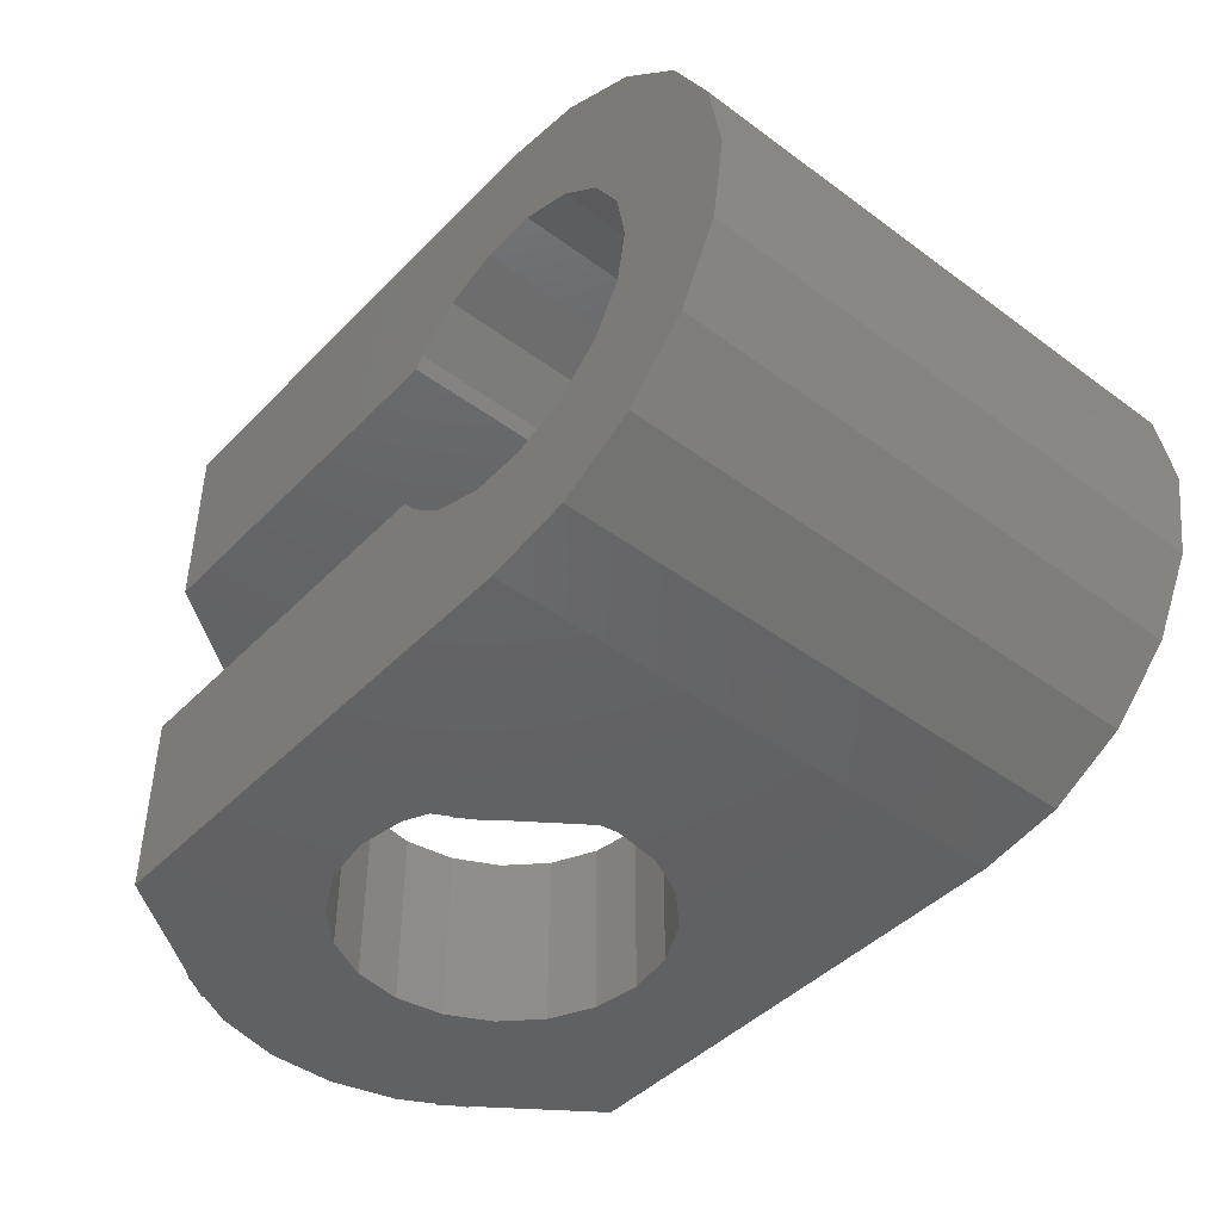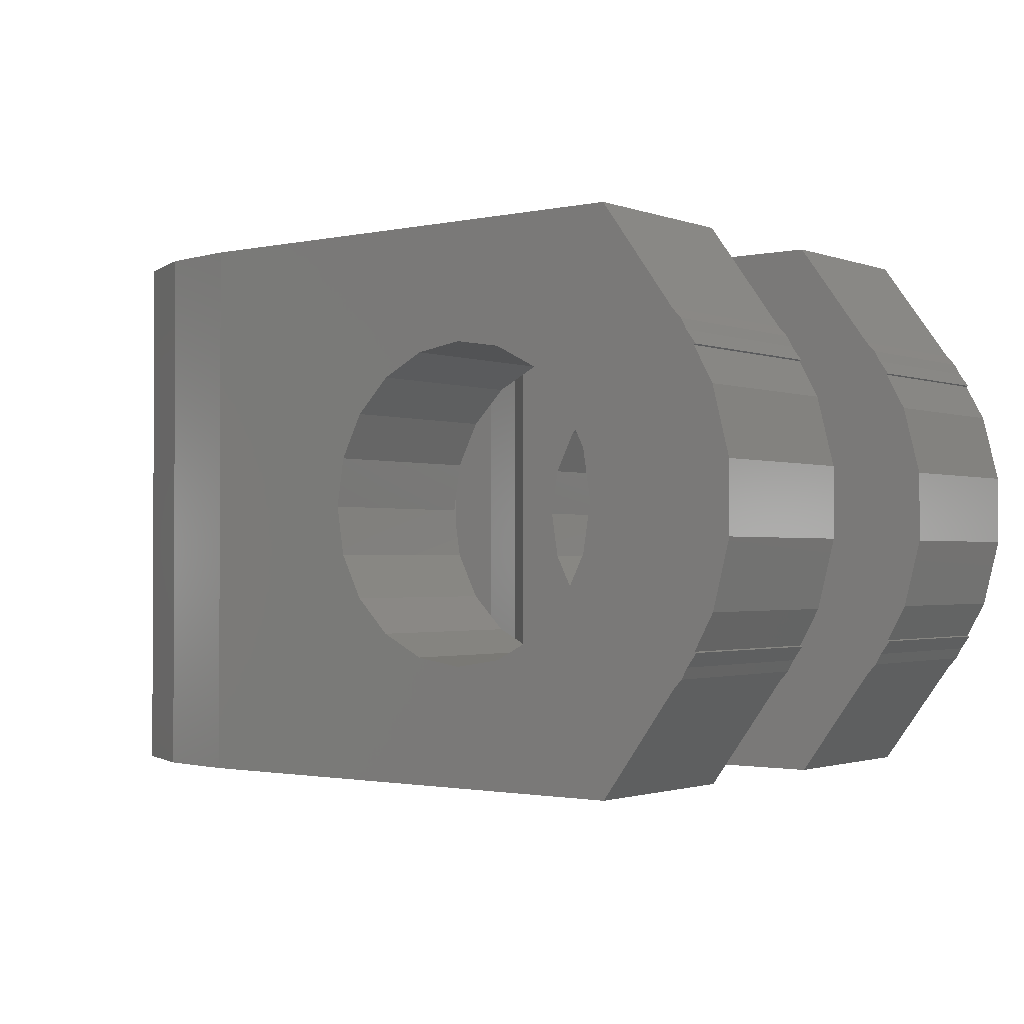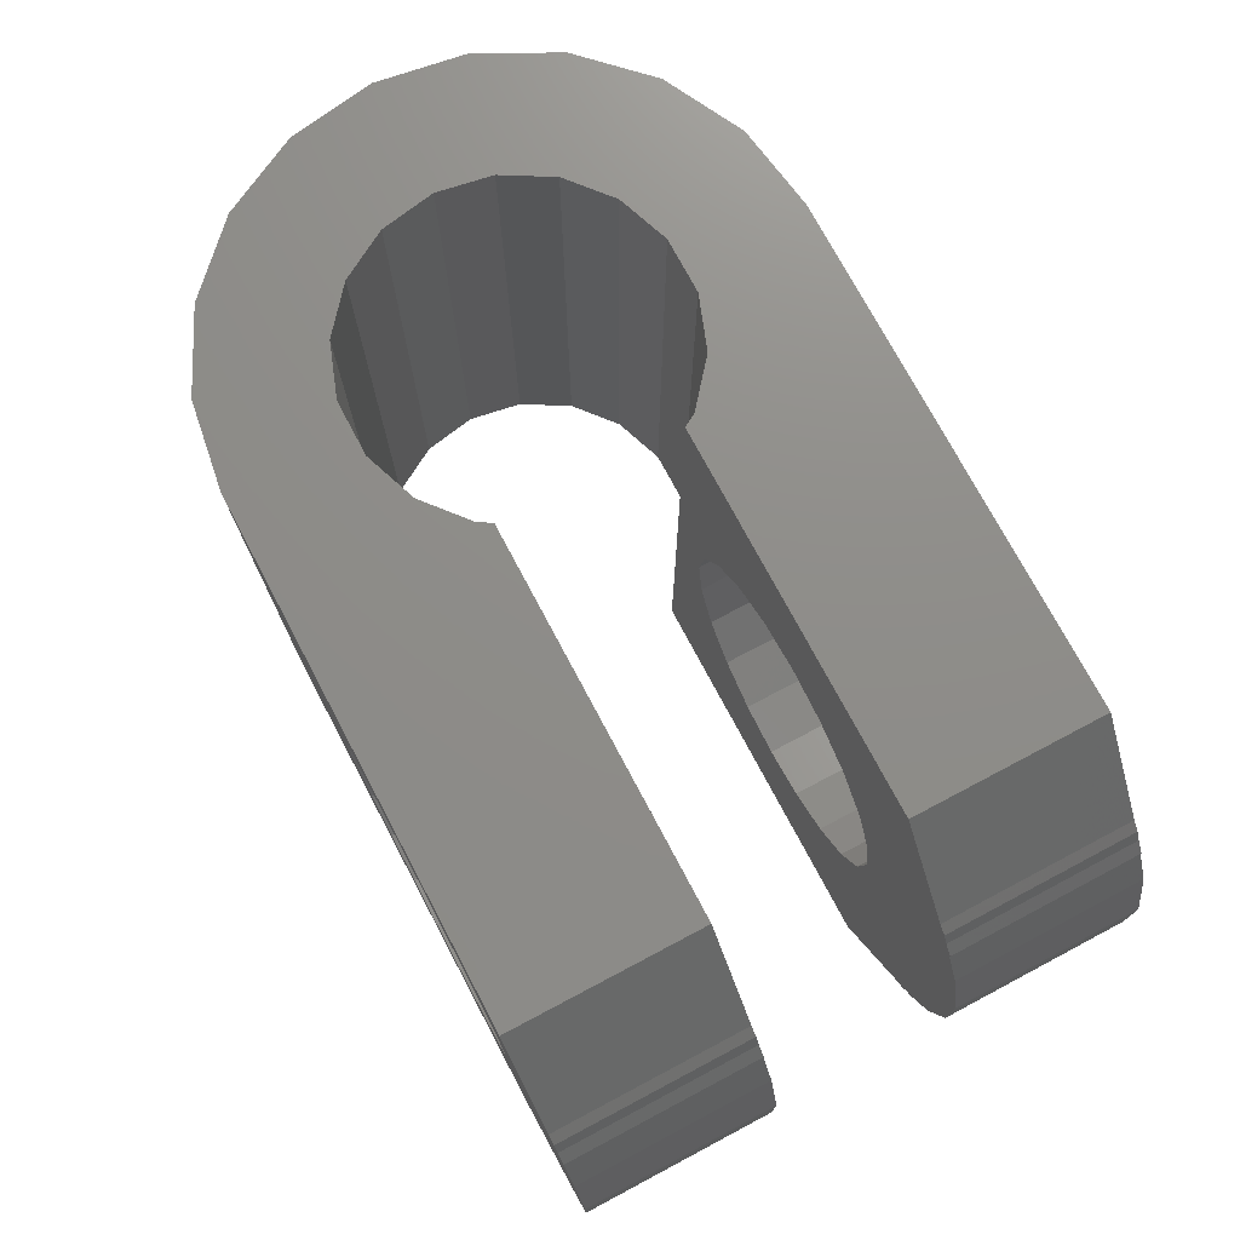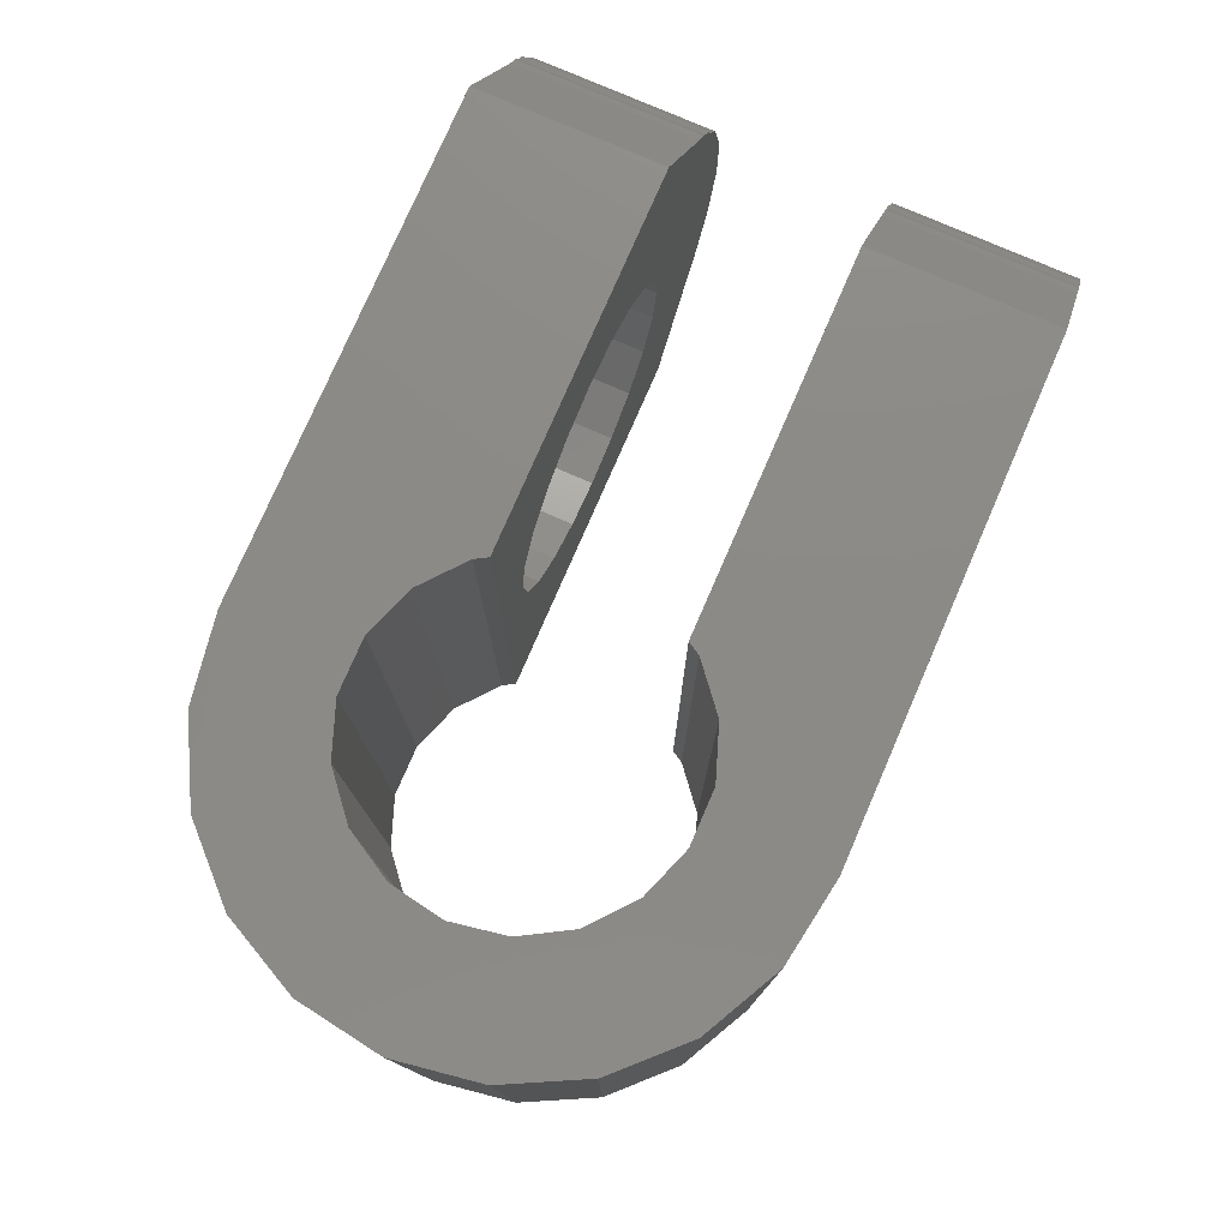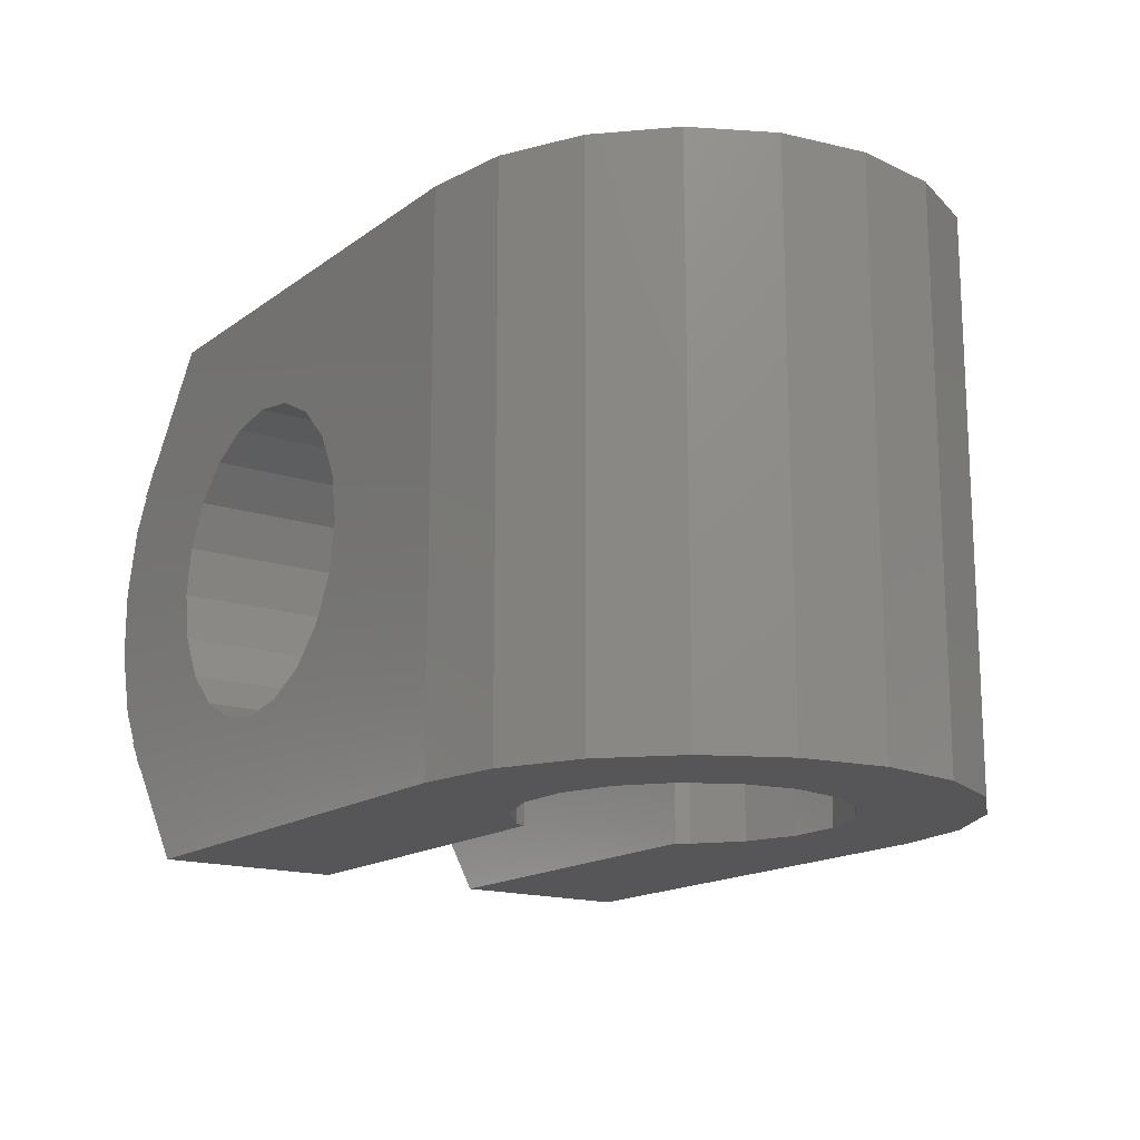
<metadata>
{"format":"stl","ext":"stl","renderer":"f3d","projection":"perspective","resolution":1024,"background":"white","views":[{"elev":-44.6,"azim":-130.6,"up":"+Y"},{"elev":-1.5,"azim":37.9,"up":"+Z"},{"elev":74.2,"azim":62.1,"up":"+Z"},{"elev":77.5,"azim":-66.5,"up":"+Z"},{"elev":-16.1,"azim":-124.8,"up":"+Z"}]}
</metadata>
<code>
# stl→obj: 228 verts, 460 faces
v -7.75 0 0
v -7.371 2.395 0
v -7.371 -2.395 0
v -6.27 4.555 0
v -4.555 6.27 0
v -2.395 7.371 0
v 0 7.75 0
v 6.375 7.75 0
v 9.75 7.75 0
v 6.375 2.5 0
v 3.409 2.86 0
v 2.225 3.854 0
v 0.7727 4.382 0
v 3.617 2.5 0
v -0.7727 4.382 0
v -4.45 0 0
v -4.182 1.522 0
v -2.225 3.854 0
v -3.409 2.86 0
v -4.182 -1.522 0
v 6.375 -2.5 0
v 3.409 -2.86 0
v 3.617 -2.5 0
v -3.409 -2.86 0
v -2.225 -3.854 0
v -0.7727 -4.382 0
v 6.375 -7.75 0
v 2.225 -3.854 0
v 0.7727 -4.382 0
v 0 -7.75 0
v -2.395 -7.371 0
v -4.555 -6.27 0
v -6.27 -4.555 0
v -7.75 0 15.5
v -7.371 2.395 15.5
v -7.371 -2.395 15.5
v -6.27 -4.555 15.5
v -4.555 -6.27 15.5
v -2.395 -7.371 15.5
v 0 -7.75 15.5
v 3.538 -7.75 3.875
v 3.459 -7.75 4.016
v 3.45 -7.75 4.039
v 5.018 -7.75 6.375
v 5.122 -7.75 6.171
v 4.8 -7.75 7.75
v 5.018 -7.75 9.125
v 5.65 -7.75 10.37
v 6.634 -7.75 11.35
v 7.875 -7.75 11.98
v 9.25 -7.75 12.2
v 9.75 -7.75 12.12
v 9.75 -7.75 15.5
v 3.554 -7.75 3.885
v 6.375 -2.5 -1.166e-15
v 16.27 -2.5 12.57
v 9.75 -2.5 15.5
v 14.12 -2.5 15.5
v 3.617 -2.5 15.5
v 16.52 -2.5 12.3
v 16.69 -2.5 12
v 16.96 -2.5 11.62
v 16.91 -2.5 11.6
v 17.46 -2.5 10.6
v 17.94 -2.5 8.721
v 12.85 -2.5 10.37
v 17.94 -2.5 6.779
v 13.48 -2.5 9.125
v 17.46 -2.5 4.897
v 13.7 -2.5 7.75
v 16.91 -2.5 3.905
v 16.96 -2.5 3.875
v 16.69 -2.5 3.502
v 13.48 -2.5 6.375
v 16.52 -2.5 3.195
v 11.87 -2.5 4.15
v 16.27 -2.5 2.925
v 14.12 -2.5 -1.166e-15
v 6.634 -2.5 4.15
v 5.018 -2.5 6.375
v 4.8 -2.5 7.75
v 10.63 -2.5 3.518
v 9.25 -2.5 3.3
v 7.875 -2.5 3.518
v 5.65 -2.5 5.134
v 12.85 -2.5 5.134
v 11.87 -2.5 11.35
v 9.25 -2.5 12.2
v 10.63 -2.5 11.98
v 7.875 -2.5 11.98
v 6.634 -2.5 11.35
v 5.65 -2.5 10.37
v 5.018 -2.5 9.125
v 3.409 -2.86 15.5
v 2.225 -3.854 15.5
v 0.7727 -4.382 15.5
v -0.7727 -4.382 15.5
v -2.225 -3.854 15.5
v -3.409 -2.86 15.5
v -4.182 -1.522 15.5
v -4.45 0 15.5
v -4.182 1.522 15.5
v -3.409 2.86 15.5
v -2.225 3.854 15.5
v -0.7727 4.382 15.5
v 0.7727 4.382 15.5
v 2.225 3.854 15.5
v 3.409 2.86 15.5
v 3.617 2.5 15.5
v 6.375 2.5 -2.276e-15
v 14.12 2.5 -2.276e-15
v 16.52 2.5 3.195
v 16.27 2.5 2.925
v 16.69 2.5 3.502
v 16.96 2.5 3.875
v 16.91 2.5 3.905
v 17.46 2.5 4.897
v 17.94 2.5 6.779
v 17.94 2.5 8.721
v 11.87 2.5 4.15
v 10.63 2.5 3.518
v 13.7 2.5 7.75
v 13.48 2.5 6.375
v 17.46 2.5 10.6
v 16.69 2.5 12
v 16.91 2.5 11.6
v 16.96 2.5 11.62
v 7.875 2.5 3.518
v 6.634 2.5 4.15
v 11.87 2.5 11.35
v 12.85 2.5 10.37
v 14.12 2.5 15.5
v 6.634 2.5 11.35
v 7.875 2.5 11.98
v 9.75 2.5 15.5
v 4.8 2.5 7.75
v 5.65 2.5 10.37
v 5.018 2.5 9.125
v 9.25 2.5 12.2
v 10.63 2.5 11.98
v 5.65 2.5 5.134
v 5.018 2.5 6.375
v 16.27 2.5 12.57
v 13.48 2.5 9.125
v 12.85 2.5 5.134
v 9.25 2.5 3.3
v 16.52 2.5 12.3
v 6.375 7.75 -3.442e-15
v 2.5 7.75 7.75
v 2.743 7.75 9.677
v 2.743 7.75 5.823
v 3.459 7.75 11.48
v 3.554 7.75 11.62
v 3.538 7.75 11.62
v 6.375 7.75 15.5
v 9.25 7.75 12.2
v 14.12 7.75 15.5
v 11.87 7.75 11.35
v 16.27 7.75 12.57
v 12.85 7.75 10.37
v 16.52 7.75 12.3
v 16.69 7.75 12
v 13.48 7.75 9.125
v 17.46 7.75 10.6
v 17.94 7.75 8.721
v 13.7 7.75 7.75
v 17.94 7.75 6.779
v 13.48 7.75 6.375
v 17.46 7.75 4.897
v 12.85 7.75 5.134
v 16.91 7.75 3.905
v 11.87 7.75 4.15
v 16.69 7.75 3.502
v 16.52 7.75 3.195
v 16.96 7.75 3.875
v 9.75 7.75 3.379
v 16.27 7.75 2.925
v 14.12 7.75 -3.442e-15
v 10.63 7.75 3.518
v 16.91 7.75 11.6
v 16.96 7.75 11.62
v 10.63 7.75 11.98
v 7.875 7.75 11.98
v 4.8 7.75 7.75
v 5.018 7.75 9.125
v 6.634 7.75 11.35
v 5.65 7.75 10.37
v 5.018 7.75 6.375
v 5.122 7.75 6.171
v 3.45 7.75 4.039
v 5.65 7.75 5.134
v 0 7.75 15.5
v 9.75 7.75 15.5
v 7.875 7.75 3.518
v 6.634 7.75 4.15
v 9.25 7.75 3.3
v -2.395 7.371 15.5
v -4.555 6.27 15.5
v -6.27 4.555 15.5
v 10.63 -7.75 11.98
v 5.65 -7.75 5.134
v 10.63 -7.75 3.518
v 9.25 -7.75 3.3
v 14.12 -7.75 0
v 12.85 -7.75 5.134
v 16.96 -7.75 3.875
v 16.91 -7.75 3.905
v 13.48 -7.75 6.375
v 17.46 -7.75 4.897
v 13.7 -7.75 7.75
v 17.94 -7.75 6.779
v 13.48 -7.75 9.125
v 17.94 -7.75 8.721
v 16.69 -7.75 3.502
v 16.52 -7.75 3.195
v 16.27 -7.75 2.925
v 11.87 -7.75 4.15
v 12.85 -7.75 10.37
v 16.69 -7.75 12
v 16.52 -7.75 12.3
v 11.87 -7.75 11.35
v 16.27 -7.75 12.57
v 14.12 -7.75 15.5
v 17.46 -7.75 10.6
v 7.875 -7.75 3.518
v 6.634 -7.75 4.15
v 16.96 -7.75 11.62
v 16.91 -7.75 11.6
f 1 2 3
f 3 2 4
f 3 4 5
f 3 5 6
f 3 6 7
f 8 7 9
f 10 11 12
f 13 7 8
f 10 14 11
f 13 8 12
f 15 7 13
f 16 3 17
f 18 7 15
f 19 7 18
f 3 7 19
f 3 19 17
f 20 3 16
f 21 22 23
f 3 20 24
f 24 25 3
f 25 26 3
f 26 27 3
f 28 21 29
f 22 21 28
f 29 21 27
f 29 27 26
f 3 27 30
f 3 30 31
f 3 31 32
f 3 32 33
f 10 12 8
f 1 34 2
f 2 34 35
f 1 3 34
f 34 3 36
f 3 33 36
f 36 33 37
f 37 33 32
f 38 37 32
f 38 32 31
f 39 38 31
f 39 31 30
f 40 39 30
f 41 30 27
f 42 30 41
f 43 30 42
f 40 30 43
f 44 40 45
f 46 40 44
f 47 40 46
f 48 40 47
f 49 40 48
f 50 40 49
f 51 40 50
f 52 40 51
f 53 40 52
f 54 42 41
f 43 45 40
f 27 21 55
f 56 57 58
f 59 57 56
f 59 56 60
f 59 60 61
f 59 61 62
f 59 62 63
f 59 63 64
f 59 64 65
f 66 65 67
f 68 67 69
f 70 69 71
f 71 72 73
f 74 73 75
f 70 73 74
f 76 77 78
f 79 78 55
f 80 21 23
f 81 80 23
f 76 78 82
f 83 78 84
f 84 78 79
f 85 79 55
f 82 78 83
f 74 77 86
f 86 77 76
f 74 75 77
f 70 71 73
f 68 69 70
f 66 67 68
f 87 65 66
f 88 59 89
f 89 65 87
f 59 65 89
f 90 59 88
f 91 59 90
f 92 59 91
f 81 59 93
f 59 92 93
f 59 81 23
f 85 55 21
f 85 21 80
f 59 23 94
f 94 23 22
f 94 22 95
f 95 22 28
f 95 28 96
f 96 28 29
f 96 29 97
f 97 29 26
f 97 26 98
f 98 26 25
f 98 25 99
f 99 25 24
f 100 99 24
f 20 100 24
f 101 100 20
f 16 101 20
f 17 102 101
f 16 17 101
f 19 103 102
f 17 19 102
f 18 104 103
f 19 18 103
f 15 105 104
f 18 15 104
f 13 106 105
f 15 13 105
f 12 107 106
f 13 12 106
f 11 108 107
f 12 11 107
f 109 108 14
f 14 108 11
f 10 110 111
f 112 10 113
f 113 10 111
f 114 10 112
f 115 10 114
f 116 10 115
f 117 10 116
f 118 10 117
f 119 10 118
f 120 10 119
f 120 121 10
f 122 123 124
f 125 126 127
f 128 129 10
f 130 131 132
f 133 134 135
f 14 136 109
f 109 137 135
f 109 138 137
f 137 133 135
f 135 139 132
f 139 140 132
f 141 142 10
f 140 130 132
f 132 131 143
f 131 144 143
f 126 122 124
f 124 123 119
f 123 145 119
f 145 120 119
f 121 146 10
f 146 128 10
f 141 10 129
f 14 142 136
f 14 10 142
f 136 138 109
f 134 139 135
f 144 147 143
f 144 125 147
f 144 126 125
f 144 122 126
f 10 8 110
f 110 8 148
f 149 150 151
f 151 150 152
f 151 152 153
f 153 154 155
f 153 155 151
f 156 155 157
f 158 157 159
f 160 161 162
f 158 161 160
f 163 164 165
f 166 165 167
f 168 167 169
f 170 169 171
f 172 173 174
f 170 175 173
f 176 177 178
f 9 178 148
f 172 177 179
f 176 178 9
f 179 177 176
f 172 174 177
f 170 173 172
f 160 164 163
f 170 171 175
f 168 169 170
f 166 167 168
f 160 180 164
f 163 165 166
f 160 162 181
f 158 159 161
f 182 157 158
f 156 157 182
f 183 155 156
f 184 151 185
f 186 155 183
f 187 155 186
f 151 155 187
f 151 187 185
f 188 151 184
f 189 151 188
f 160 181 180
f 190 151 189
f 9 148 8
f 191 9 190
f 155 192 193
f 154 192 155
f 152 192 154
f 189 191 190
f 150 192 152
f 7 192 150
f 7 150 149
f 7 149 151
f 7 151 190
f 7 190 9
f 194 9 195
f 191 195 9
f 196 9 194
f 9 196 176
f 152 154 153
f 6 197 7
f 7 197 192
f 5 198 6
f 6 198 197
f 4 199 5
f 5 199 198
f 2 35 4
f 4 35 199
f 35 34 36
f 38 35 37
f 37 35 36
f 39 35 38
f 40 35 39
f 99 35 40
f 57 59 53
f 59 94 53
f 53 95 40
f 95 96 40
f 96 97 40
f 97 98 40
f 98 99 40
f 100 35 99
f 103 35 102
f 104 35 103
f 105 35 104
f 193 35 105
f 193 105 106
f 109 135 108
f 135 106 107
f 135 107 108
f 193 106 135
f 192 35 193
f 197 35 192
f 198 35 197
f 199 35 198
f 94 95 53
f 100 101 35
f 101 102 35
f 89 200 88
f 88 200 52
f 88 52 51
f 88 51 90
f 90 51 50
f 90 50 91
f 91 50 49
f 92 91 49
f 48 92 49
f 93 92 48
f 47 93 48
f 81 93 47
f 46 81 47
f 44 80 81
f 46 44 81
f 45 201 85
f 44 45 80
f 80 45 85
f 45 43 42
f 27 45 54
f 54 45 42
f 27 54 41
f 201 45 27
f 202 203 204
f 205 206 207
f 208 205 209
f 210 208 211
f 212 210 213
f 205 214 206
f 205 215 214
f 205 216 215
f 205 217 216
f 218 219 220
f 221 218 222
f 53 52 223
f 52 200 223
f 223 221 222
f 222 218 220
f 224 212 213
f 213 210 211
f 211 208 209
f 209 205 207
f 216 217 204
f 217 202 204
f 204 203 27
f 203 225 27
f 225 226 27
f 226 201 27
f 200 221 223
f 218 227 219
f 218 228 227
f 218 224 228
f 218 212 224
f 27 55 204
f 204 55 78
f 216 204 78
f 77 216 78
f 215 216 77
f 75 215 77
f 214 215 75
f 73 214 75
f 206 214 73
f 72 206 73
f 71 207 206
f 72 71 206
f 209 207 71
f 69 209 71
f 211 209 69
f 67 211 69
f 213 211 67
f 65 213 67
f 64 224 213
f 65 64 213
f 63 228 224
f 64 63 224
f 228 63 227
f 227 63 62
f 61 219 227
f 62 61 227
f 60 220 219
f 61 60 219
f 56 222 220
f 60 56 220
f 58 223 222
f 56 58 222
f 57 53 223
f 58 57 223
f 87 221 89
f 89 221 200
f 66 218 87
f 87 218 221
f 68 212 66
f 66 212 218
f 70 210 68
f 68 210 212
f 70 74 210
f 210 74 208
f 74 86 208
f 208 86 205
f 86 76 205
f 205 76 217
f 217 76 82
f 202 217 82
f 202 82 83
f 203 202 83
f 203 83 84
f 225 203 84
f 225 84 79
f 226 225 79
f 226 79 85
f 201 226 85
f 157 155 193
f 135 132 193
f 132 157 193
f 157 132 143
f 159 157 143
f 159 143 147
f 161 159 147
f 161 147 125
f 162 161 125
f 162 125 127
f 181 162 127
f 126 180 127
f 127 180 181
f 180 126 124
f 164 180 124
f 164 124 119
f 165 164 119
f 165 119 118
f 167 165 118
f 118 117 169
f 167 118 169
f 117 116 171
f 169 117 171
f 171 116 115
f 175 171 115
f 115 114 173
f 175 115 173
f 114 112 174
f 173 114 174
f 112 113 177
f 174 112 177
f 113 111 178
f 177 113 178
f 110 148 111
f 111 148 178
f 184 185 138
f 136 184 138
f 142 188 184
f 136 142 184
f 141 191 189
f 188 141 189
f 188 142 141
f 129 195 191
f 141 129 191
f 128 194 195
f 129 128 195
f 146 196 194
f 128 146 194
f 121 179 176
f 196 121 176
f 196 146 121
f 120 172 179
f 121 120 179
f 170 172 145
f 145 172 120
f 168 170 123
f 123 170 145
f 166 168 122
f 122 168 123
f 166 122 163
f 163 122 144
f 163 144 160
f 160 144 131
f 160 131 158
f 158 131 130
f 158 130 182
f 182 130 140
f 182 140 156
f 156 140 139
f 156 139 183
f 183 139 134
f 183 134 186
f 186 134 133
f 187 186 133
f 137 187 133
f 185 187 137
f 138 185 137

</code>
